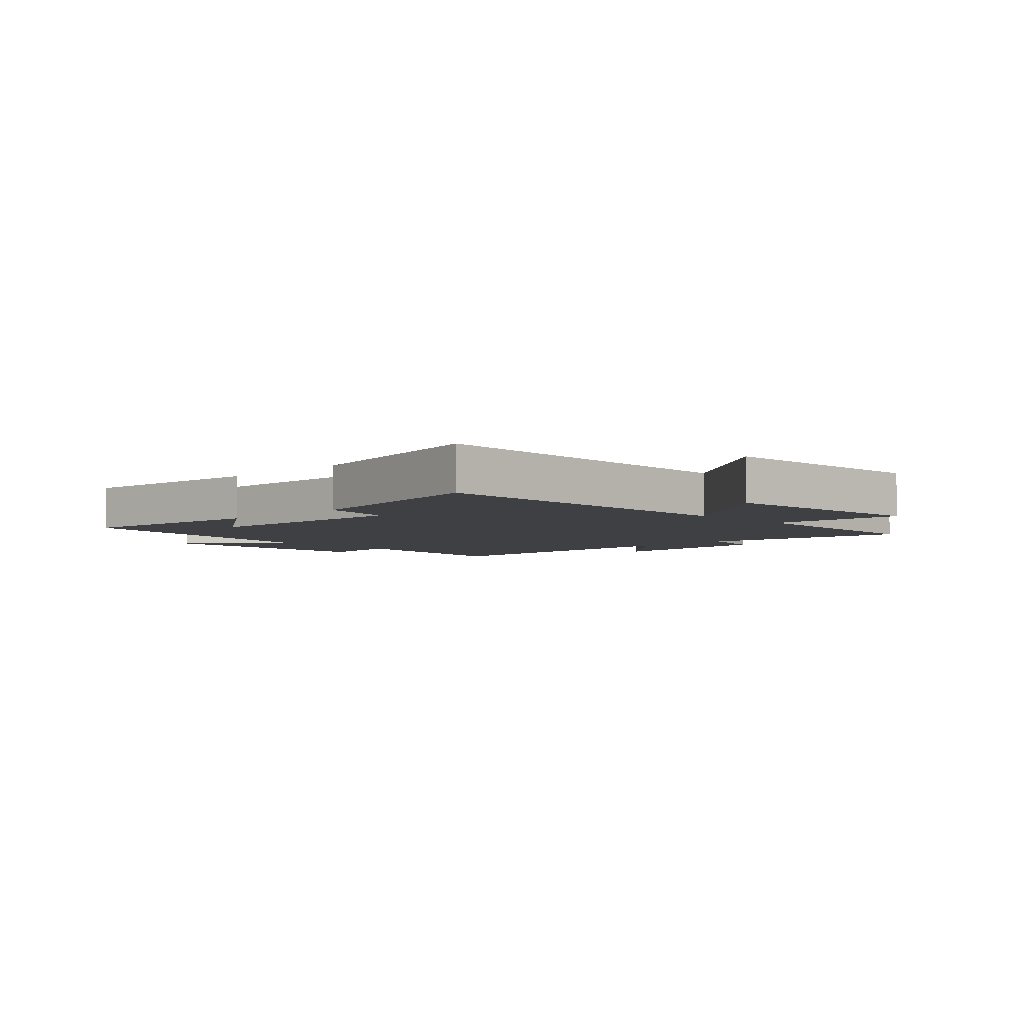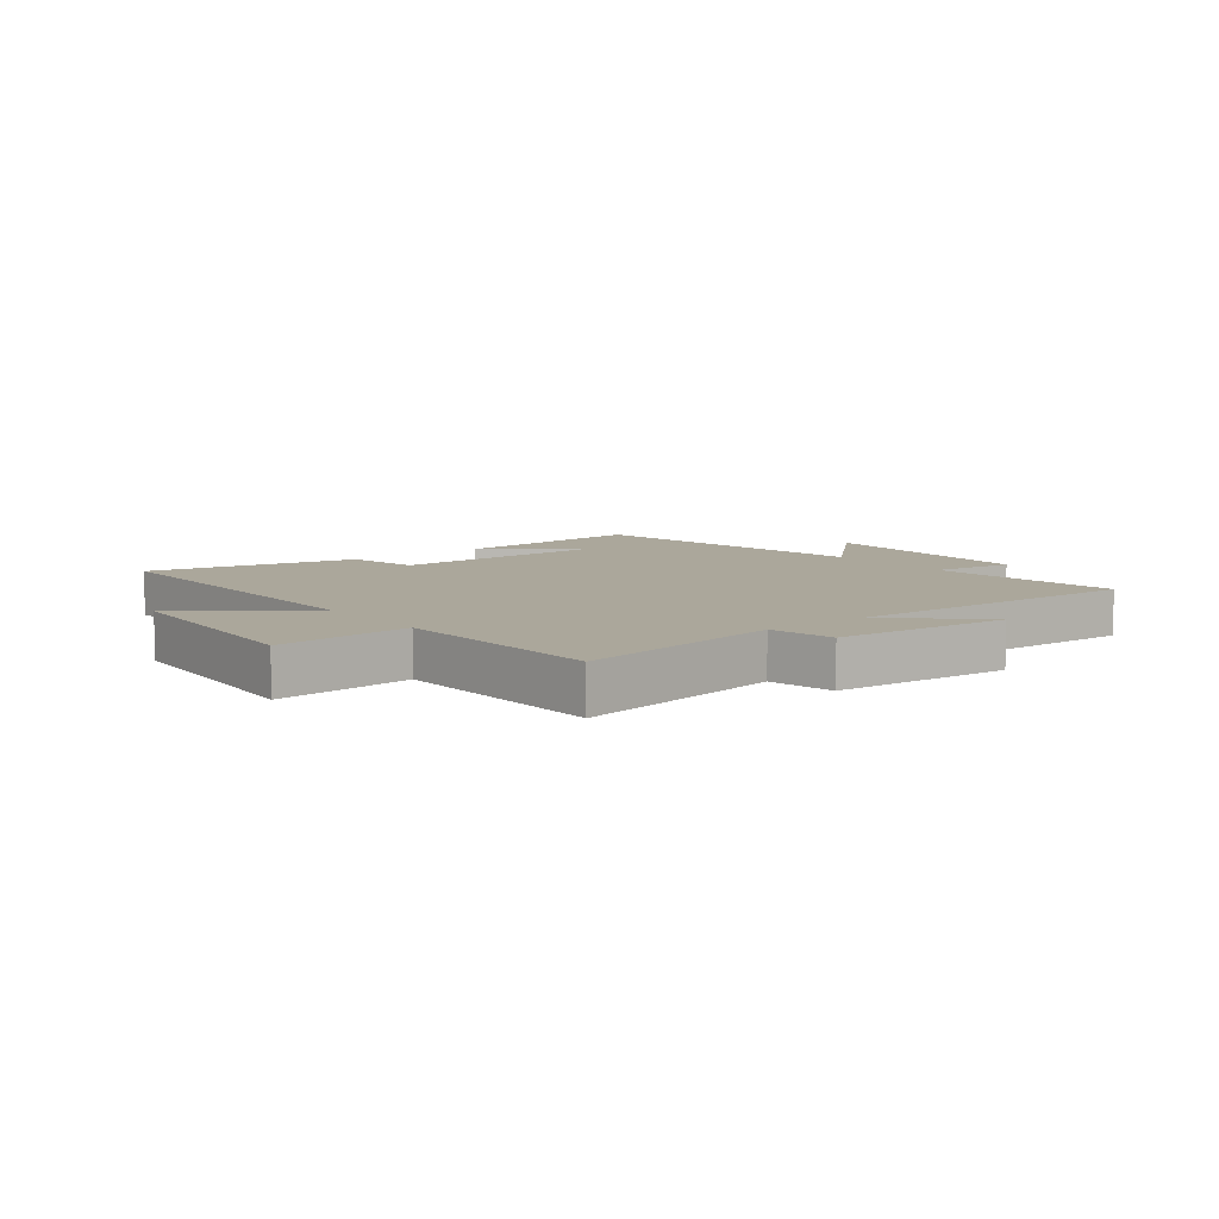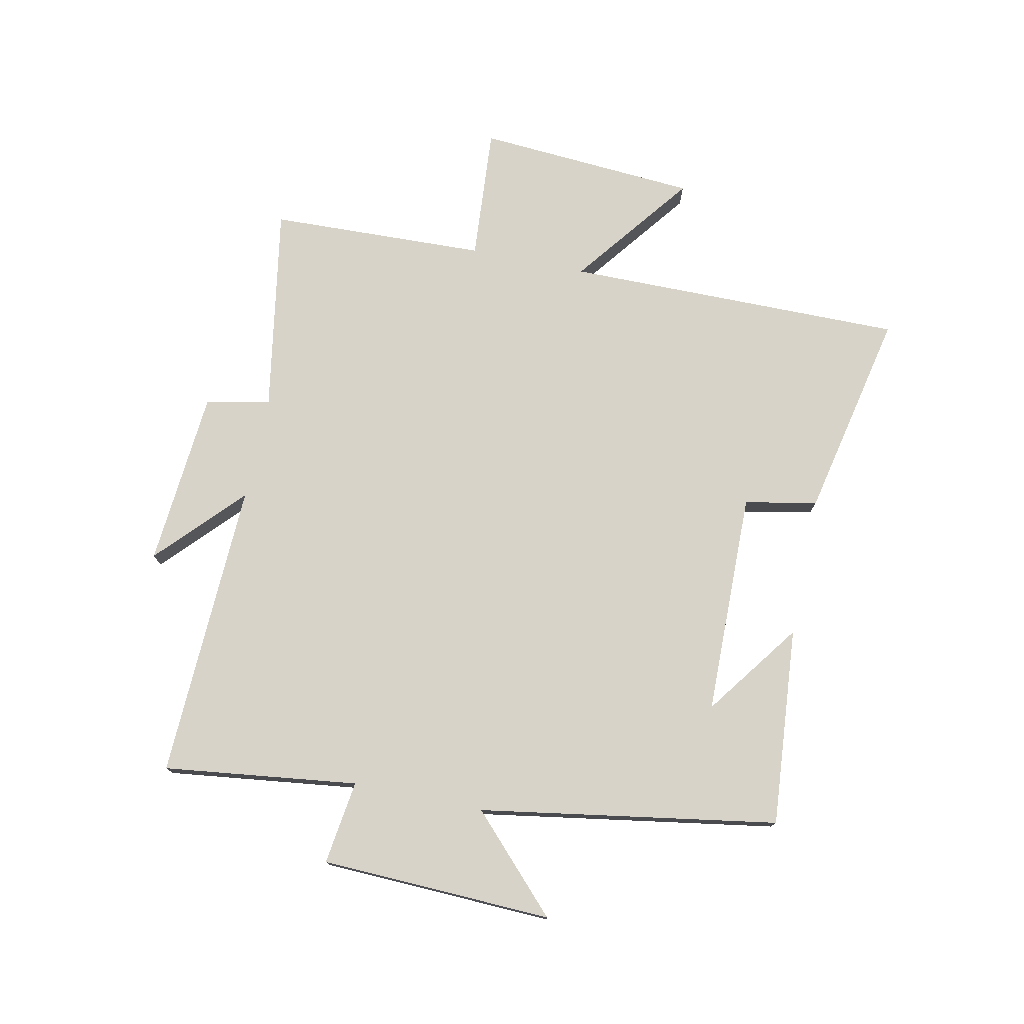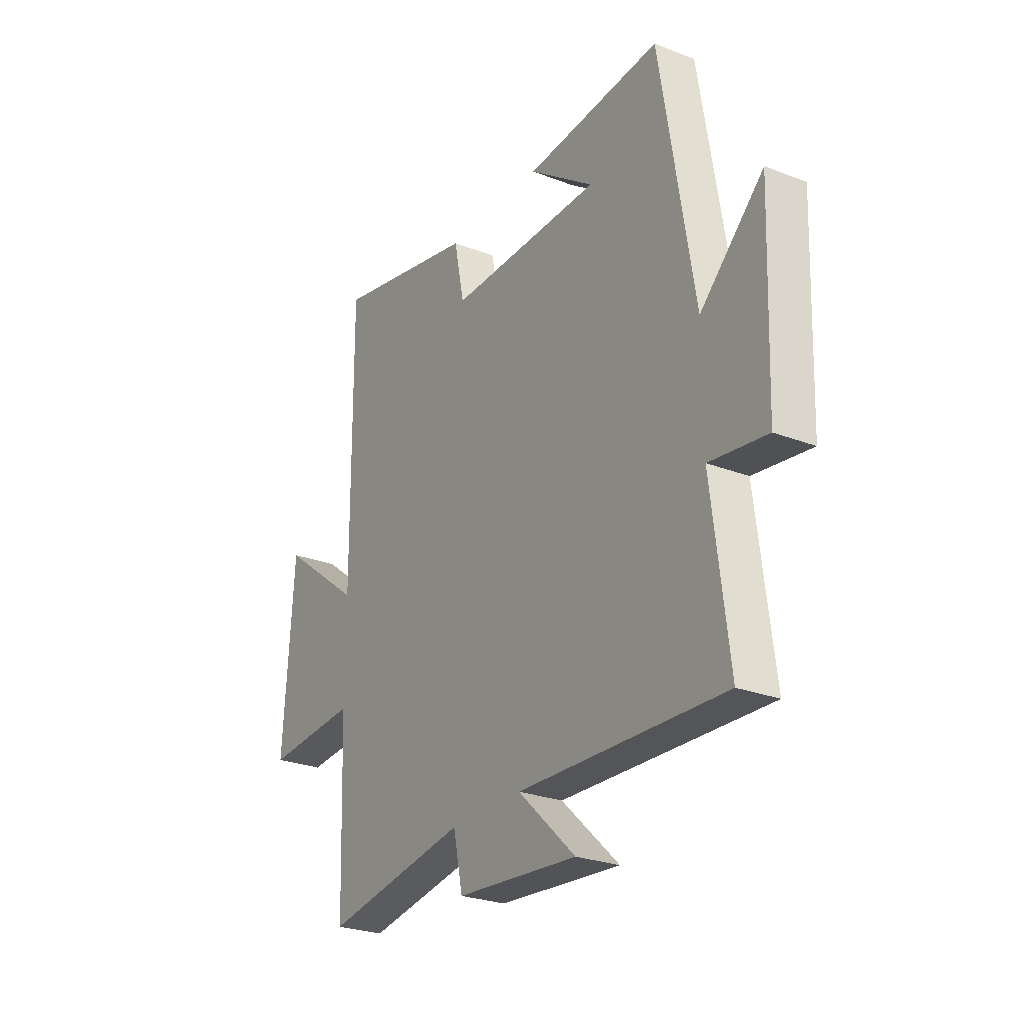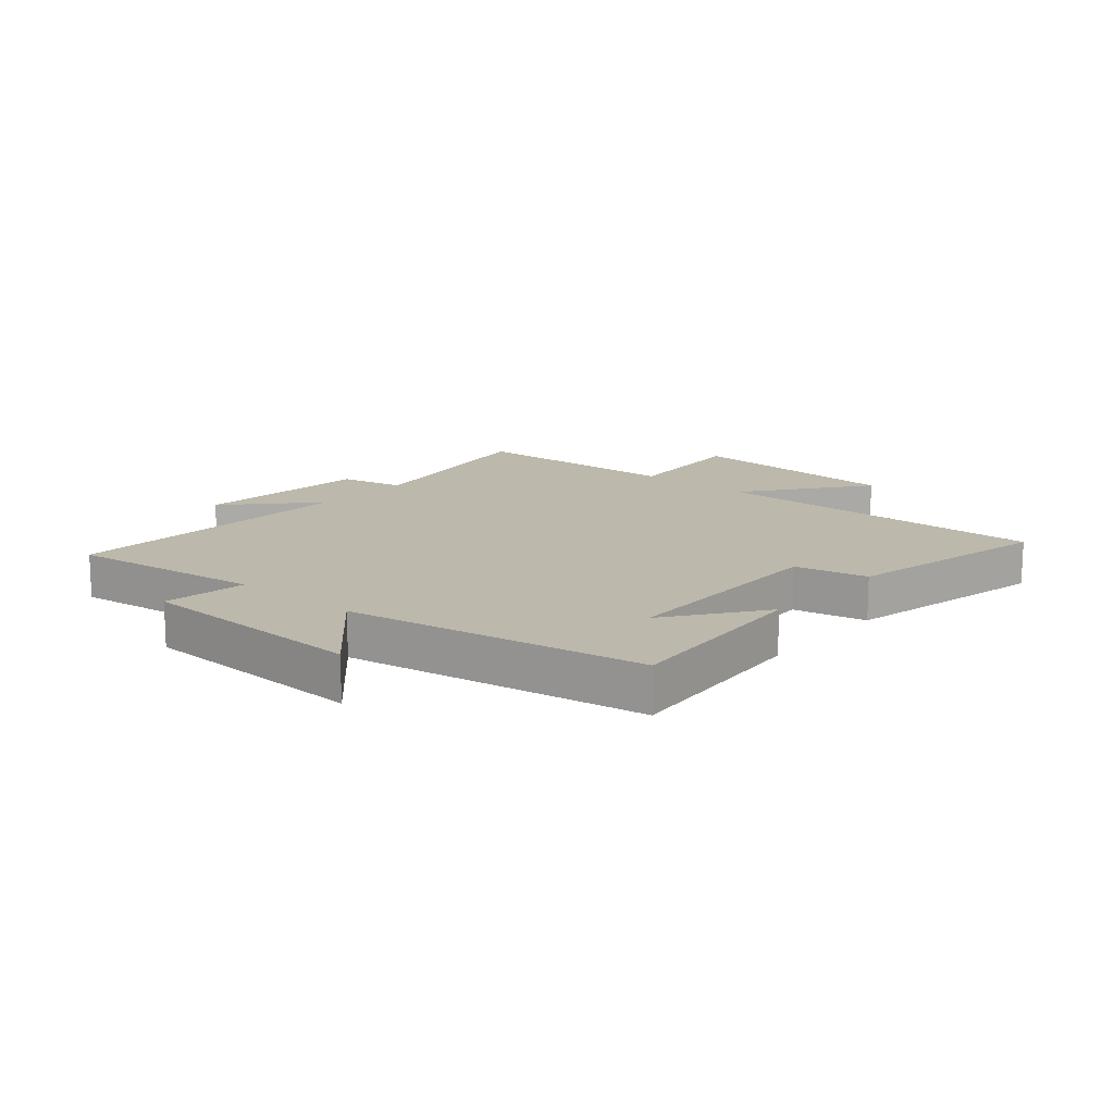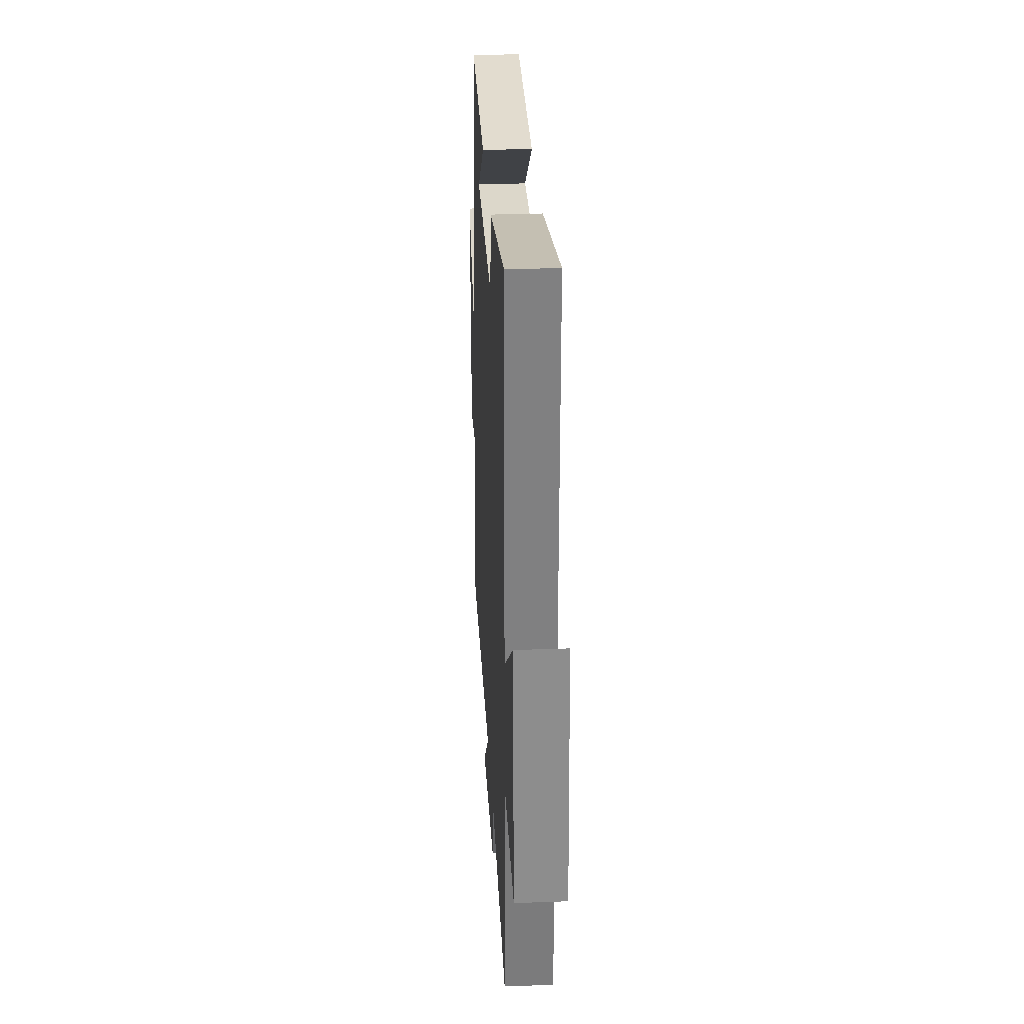
<metadata>
{"format":"obj","ext":"obj","renderer":"f3d","projection":"perspective","resolution":1024,"background":"white","views":[{"elev":-4.7,"azim":43.8,"up":"+Y"},{"elev":8.1,"azim":142.0,"up":"+Y"},{"elev":75.8,"azim":-78.2,"up":"+Y"},{"elev":-26.2,"azim":-121.4,"up":"+Z"},{"elev":14.6,"azim":-49.4,"up":"+Y"},{"elev":29.7,"azim":86.9,"up":"+Z"}]}
</metadata>
<code>
v 0.504 0.07 0.574
v 0.5 0.07 0.004
v 0.7 0.07 0.157
v 0.726 0.07 -0.213
v 0.5 0.07 -0.196
v 0.487 0.07 -0.56
v 0.138 0.07 -0.5
v 0.115 0.07 -0.608
v -0.181 0.07 -0.632
v -0.04 0.07 -0.5
v -0.541 0.07 -0.518
v -0.5 0.07 -0.193
v -0.64 0.07 -0.212
v -0.654 0.07 0.176
v -0.5 0.07 0.029
v -0.418 0.07 0.528
v -0.085 0.07 0.5
v -0.244 0.07 0.384
v 0.13 0.07 0.378
v 0.155 0.07 0.5
v 0.504 0 0.574
v 0.5 0 0.004
v 0.7 0 0.157
v 0.726 0 -0.213
v 0.5 0 -0.196
v 0.487 0 -0.56
v 0.138 0 -0.5
v 0.115 0 -0.608
v -0.181 0 -0.632
v -0.04 0 -0.5
v -0.541 0 -0.518
v -0.5 0 -0.193
v -0.64 0 -0.212
v -0.654 0 0.176
v -0.5 0 0.029
v -0.418 0 0.528
v -0.085 0 0.5
v -0.244 0 0.384
v 0.13 0 0.378
v 0.155 0 0.5
f 19 20 1 2
f 18 19 2
f 16 17 18
f 15 16 18
f 15 18 2
f 12 13 14 15
f 12 15 2
f 10 11 12 2
f 7 8 9 10
f 7 10 2 3
f 5 6 7
f 5 7 3
f 3 4 5
f 22 21 40 39
f 22 39 38
f 38 37 36
f 38 36 35
f 22 38 35
f 35 34 33 32
f 22 35 32
f 22 32 31 30
f 30 29 28 27
f 23 22 30 27
f 27 26 25
f 23 27 25
f 25 24 23
f 1 21 22 2
f 2 22 23 3
f 3 23 24 4
f 4 24 25 5
f 5 25 26 6
f 6 26 27 7
f 7 27 28 8
f 8 28 29 9
f 9 29 30 10
f 10 30 31 11
f 11 31 32 12
f 12 32 33 13
f 13 33 34 14
f 14 34 35 15
f 15 35 36 16
f 16 36 37 17
f 17 37 38 18
f 18 38 39 19
f 19 39 40 20
f 20 40 21 1

</code>
